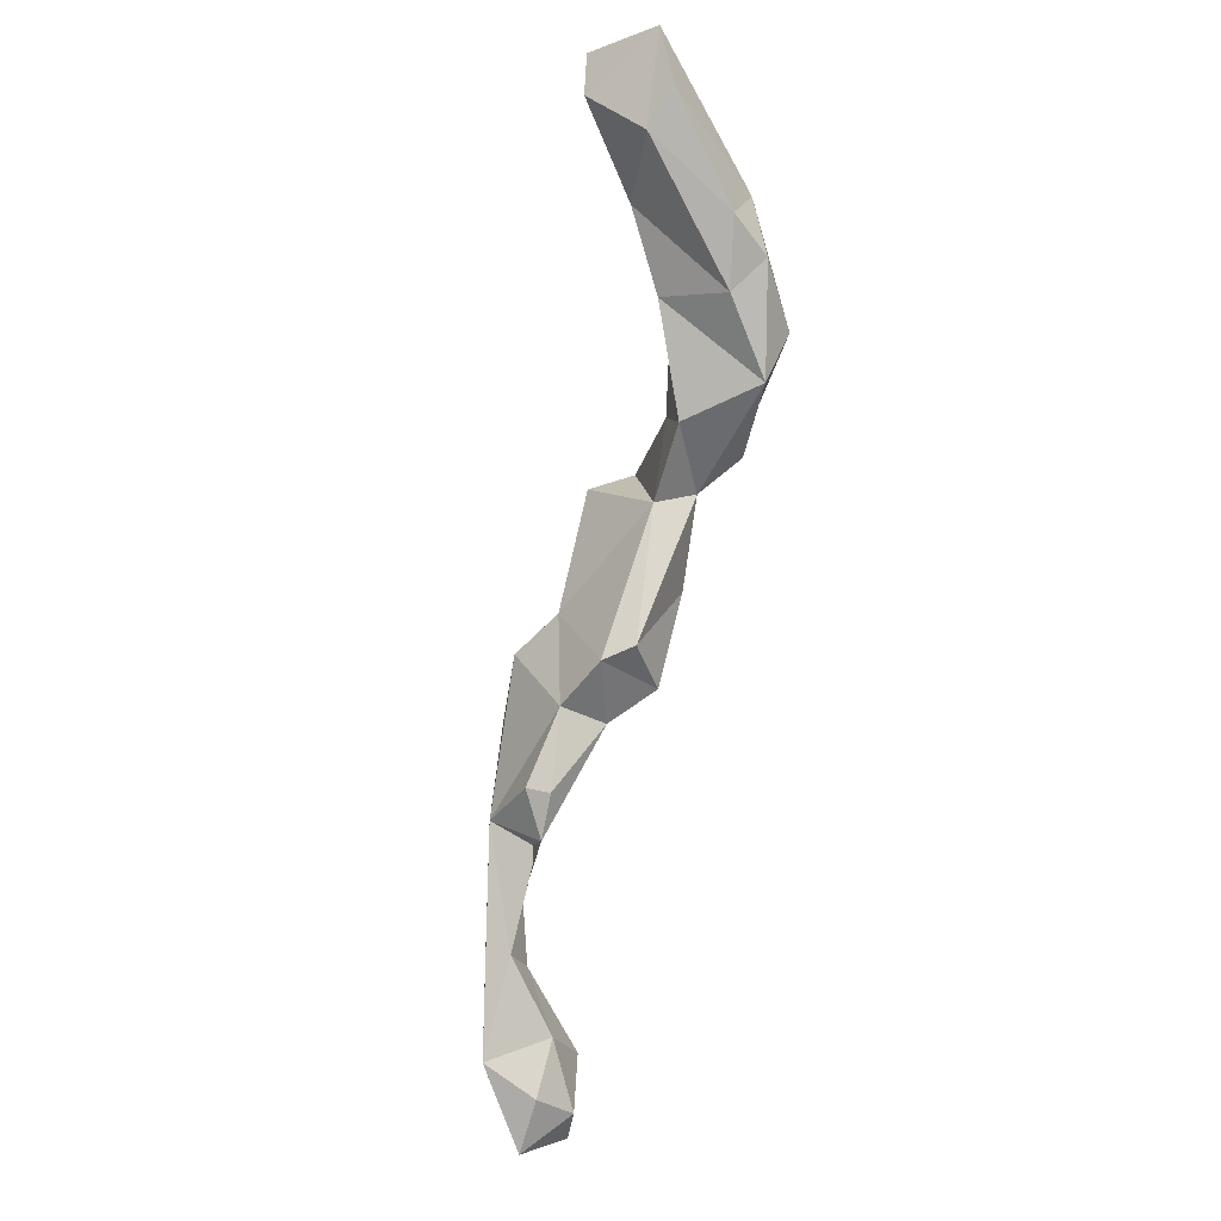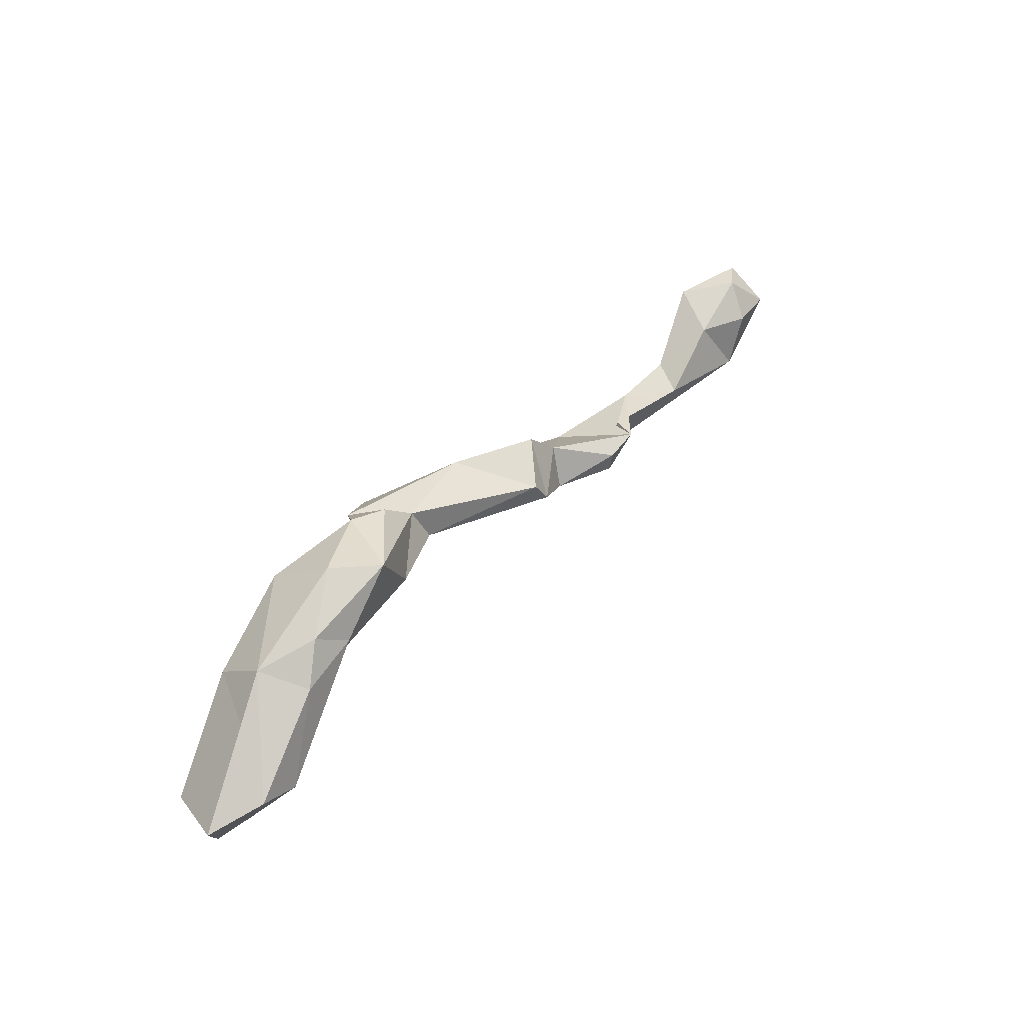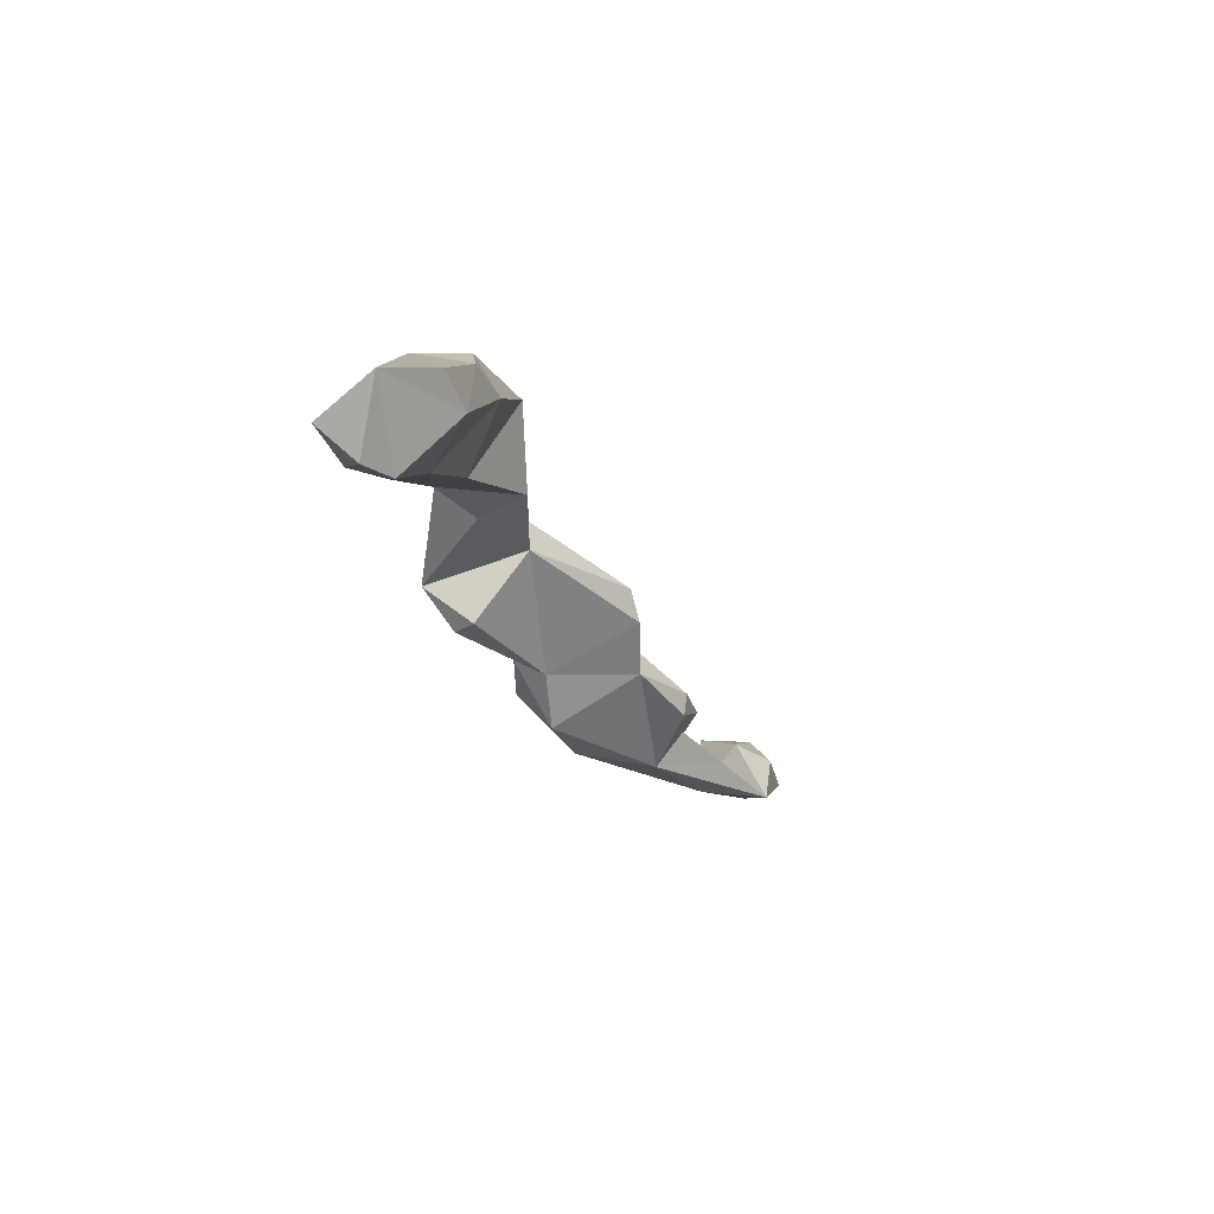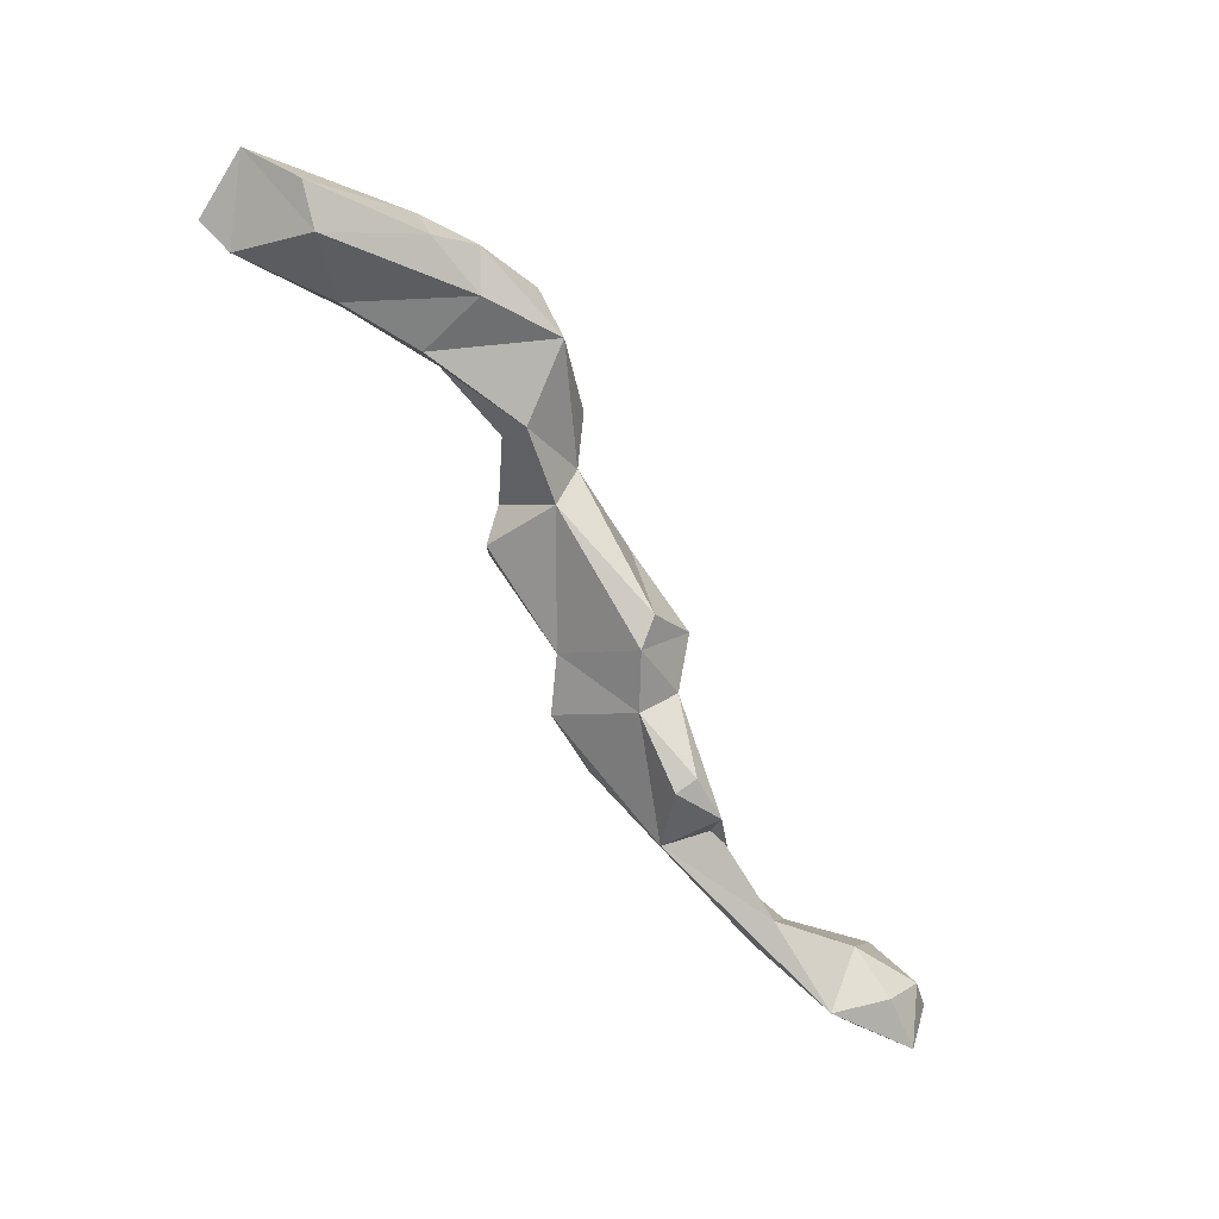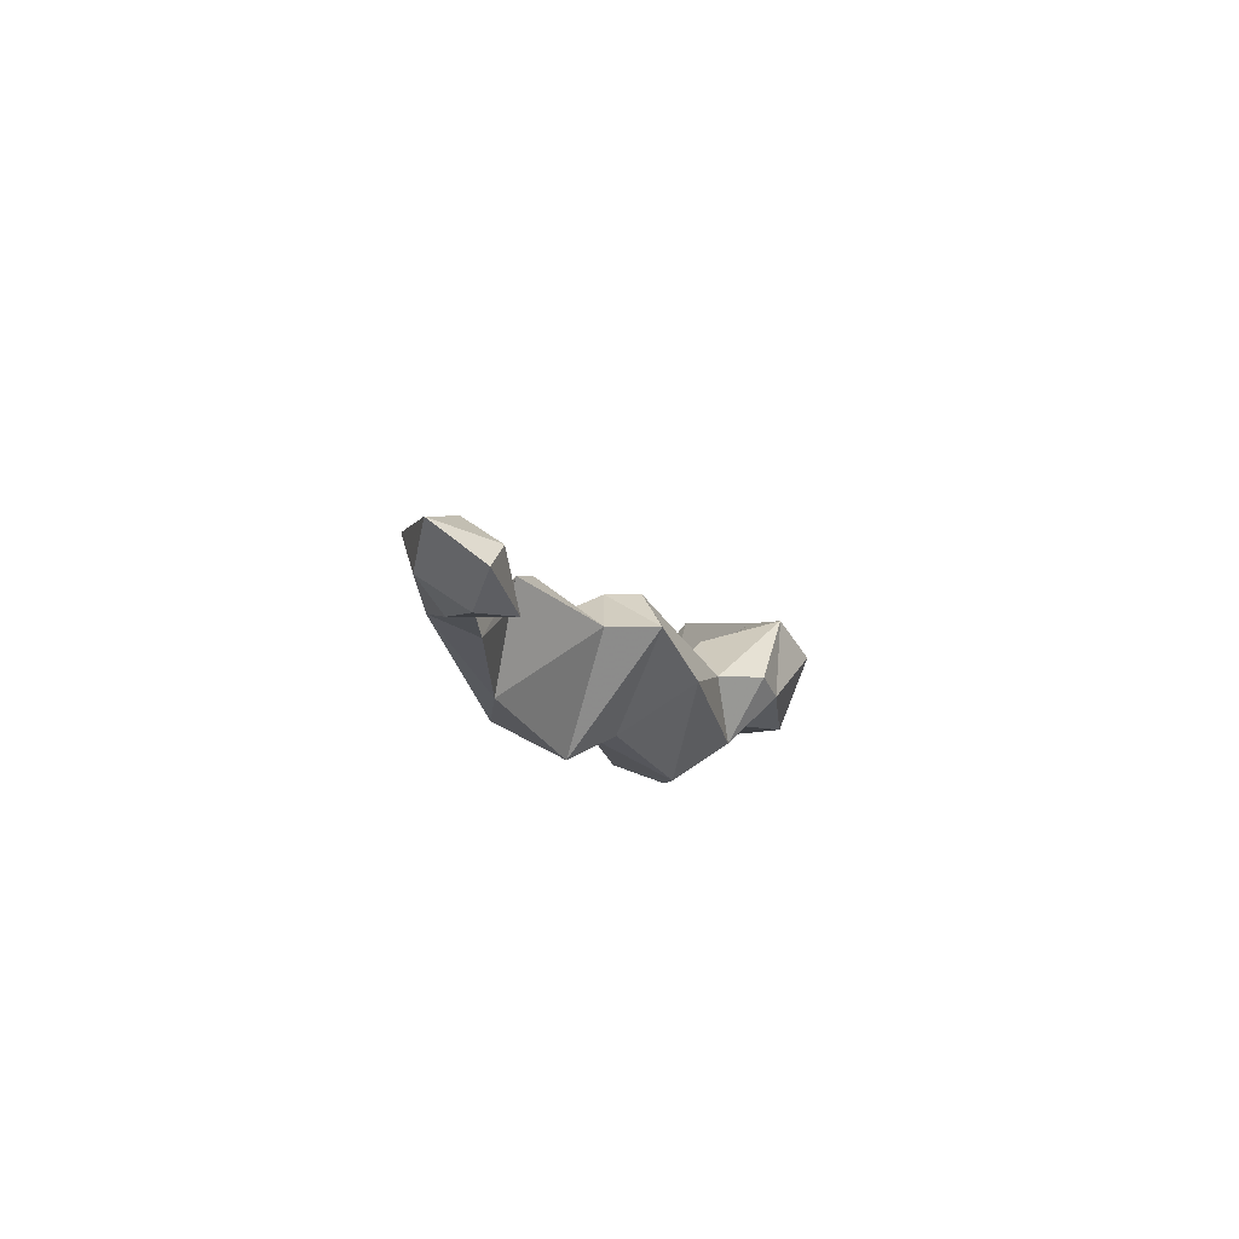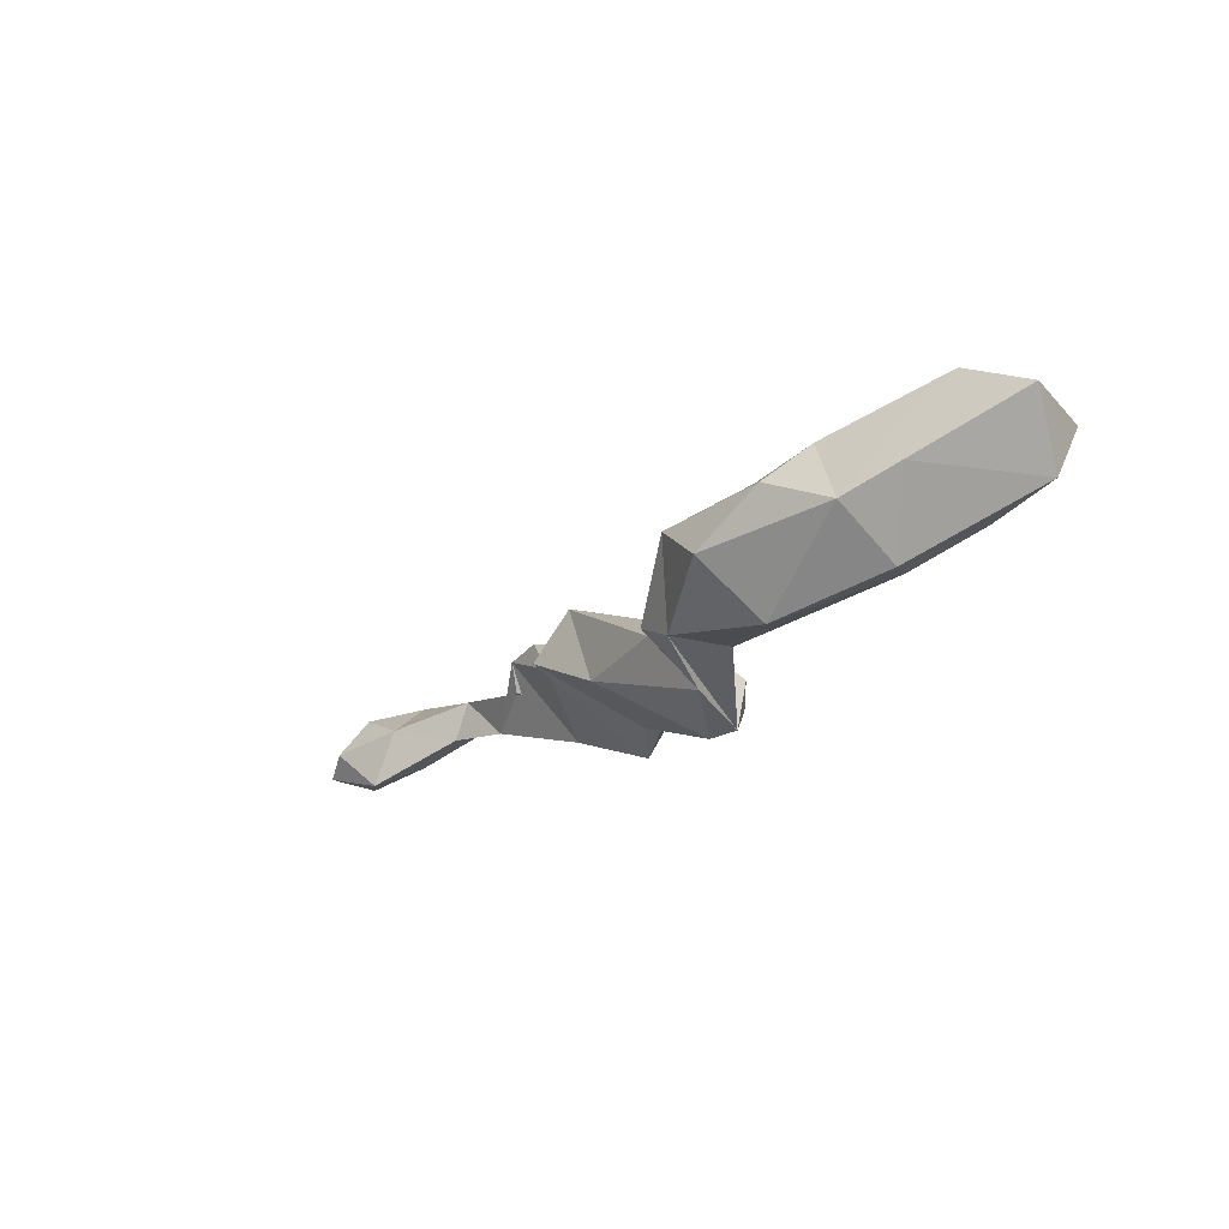
<metadata>
{"format":"obj","ext":"obj","renderer":"f3d","projection":"perspective","resolution":1024,"background":"white","views":[{"elev":71.2,"azim":-78.6,"up":"+Y"},{"elev":43.9,"azim":151.8,"up":"+Z"},{"elev":-27.7,"azim":135.4,"up":"+Z"},{"elev":73.5,"azim":-126.2,"up":"+Y"},{"elev":-31.2,"azim":-72.4,"up":"+Y"},{"elev":8.0,"azim":54.5,"up":"+Y"}]}
</metadata>
<code>
v 260.1 200.6 141.2
v 261.7 198.7 143.5
v 263 202.4 141.6
v 264.1 198.2 141.9
v 263 199.9 139.6
v 266.3 199.1 143.1
v 262.9 200.5 143.7
v 266.4 202.4 141.8
v 264.3 203 138.4
v 266.5 199.8 139.7
v 270 202.5 137.3
v 269.9 202.1 139.6
v 276.9 205.1 136.1
v 282.8 204 135.6
v 273.4 202.9 138.6
v 270 204.3 138.8
v 275.8 205.7 139
v 279.3 203.2 137.1
v 275.8 207.6 139.3
v 278.1 208.9 139.4
v 278.2 208.7 138
v 282.6 208.3 141.5
v 282.7 209.5 138.9
v 286.2 205.7 135.5
v 284.8 209.1 143.9
v 287.3 203.7 138
v 288.5 207.5 137.6
v 286.1 212.1 142.4
v 289.6 205.9 138.7
v 290.6 209 144.1
v 285 211.7 140.7
v 294.2 212.2 141.7
v 289.5 205.9 139.9
v 295.4 207.5 137.9
v 296.4 206.5 140.9
v 295.2 211.9 143.9
v 295.4 209.1 137.8
v 297.5 215.7 142.4
v 298.8 209.6 143.5
v 298.8 213.1 141.5
v 297.4 212.7 146
v 299.8 217.6 146.5
v 297.6 207.1 140.1
v 301 212 143.1
v 305.5 213.8 144.9
v 303.4 220 143.9
v 303.4 214.8 140.8
v 299.7 212.6 146.1
v 305.6 220.3 145.4
v 303.2 216.9 147.2
v 303.5 217.7 140.1
v 307.6 219.6 137.8
v 306.9 222 143.3
v 309.3 224.5 138.2
v 309.3 219.7 143.9
v 311.7 225.4 139.1
v 311.8 222.5 134.4
v 309.2 216.1 139.7
v 308.2 217.2 138.2
v 315.4 220.7 136.6
v 311.7 218.3 136.9
v 314.2 222.8 134.1
v 310.5 216.6 141.5
v 311.2 221.5 141.9
v 315.2 225 137.7
g foo
f 5 2 1
f 4 2 5
f 5 1 9
f 6 2 4
f 4 5 10
f 6 4 10
f 10 5 11
f 11 5 9
f 10 12 6
f 11 12 10
f 11 15 12
f 13 11 9
f 14 11 13
f 15 11 18
f 18 11 14
f 24 14 13
f 26 18 14
f 26 14 24
f 7 1 2
f 3 1 7
f 3 9 1
f 7 2 6
f 3 7 8
f 7 6 8
f 9 8 16
f 9 3 8
f 6 12 8
f 16 8 12
f 16 12 15
f 13 9 16
f 16 17 13
f 16 15 17
f 19 13 17
f 17 15 19
f 19 21 13
f 18 19 15
f 18 22 19
f 26 22 18
f 13 21 23
f 13 23 24
f 23 27 24
f 26 29 33
f 24 29 26
f 24 27 29
f 34 29 27
f 33 29 35
f 35 29 34
f 34 27 37
f 43 35 34
f 34 37 43
f 19 20 21
f 20 19 22
f 21 20 23
f 23 20 22
f 26 25 22
f 22 25 31
f 23 22 31
f 26 33 25
f 23 31 27
f 33 30 25
f 27 32 37
f 27 31 32
f 33 35 30
f 35 39 30
f 32 43 37
f 43 39 35
f 32 40 43
f 43 40 44
f 31 25 28
f 28 25 30
f 28 30 36
f 28 36 32
f 31 28 32
f 30 39 36
f 36 39 41
f 32 36 38
f 40 32 38
f 41 39 48
f 39 43 48
f 43 44 48
f 40 38 47
f 47 38 51
f 48 44 45
f 44 40 47
f 58 44 47
f 45 44 58
f 47 51 52
f 45 58 63
f 58 47 59
f 59 47 52
f 61 58 59
f 59 52 57
f 61 59 57
f 61 63 58
f 63 61 60
f 61 57 62
f 60 61 62
f 41 42 36
f 38 36 42
f 42 41 48
f 42 51 38
f 48 50 42
f 51 42 46
f 48 45 50
f 52 51 46
f 50 45 55
f 45 63 55
f 46 54 52
f 63 64 55
f 57 52 54
f 57 54 65
f 62 57 65
f 60 64 63
f 65 64 60
f 62 65 60
f 49 46 42
f 42 50 49
f 49 50 55
f 46 49 53
f 49 55 53
f 54 46 53
f 53 55 56
f 56 55 64
f 54 53 56
f 56 64 65
f 65 54 56
g

</code>
